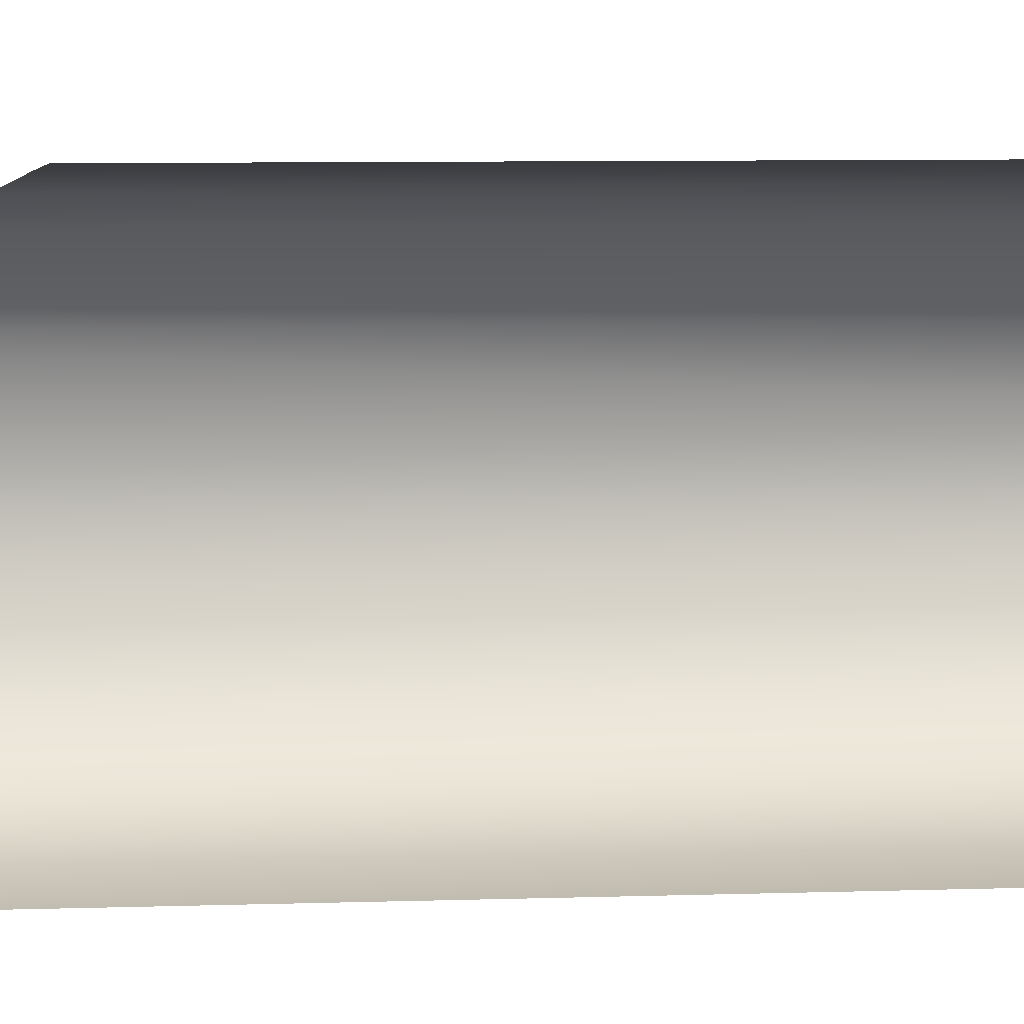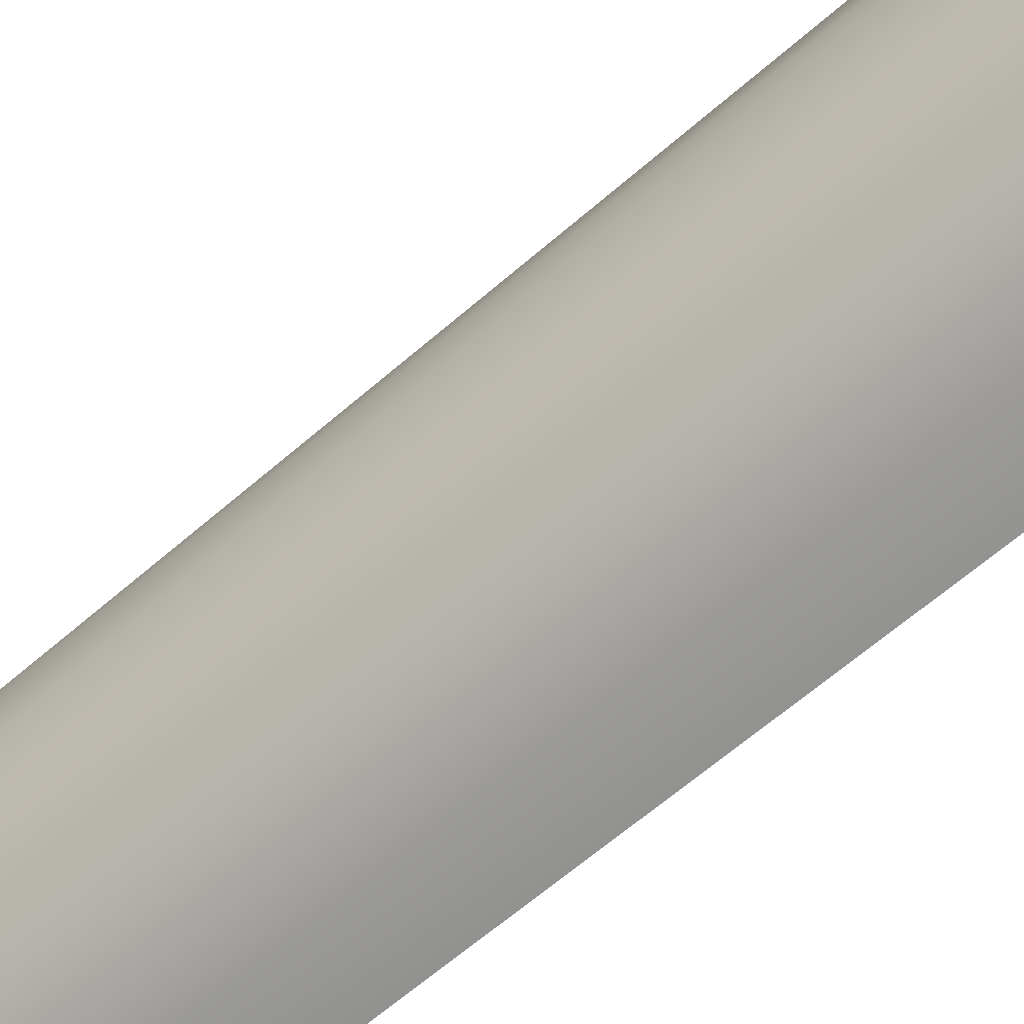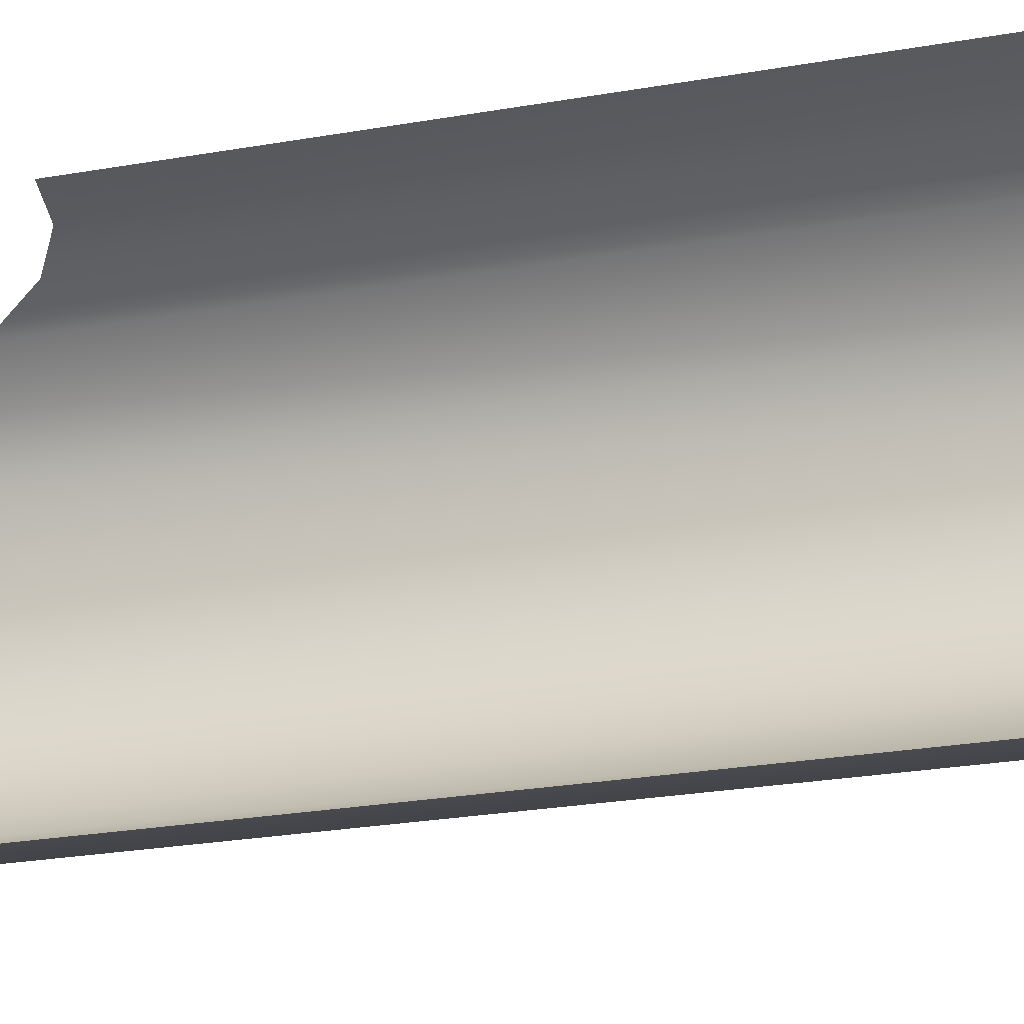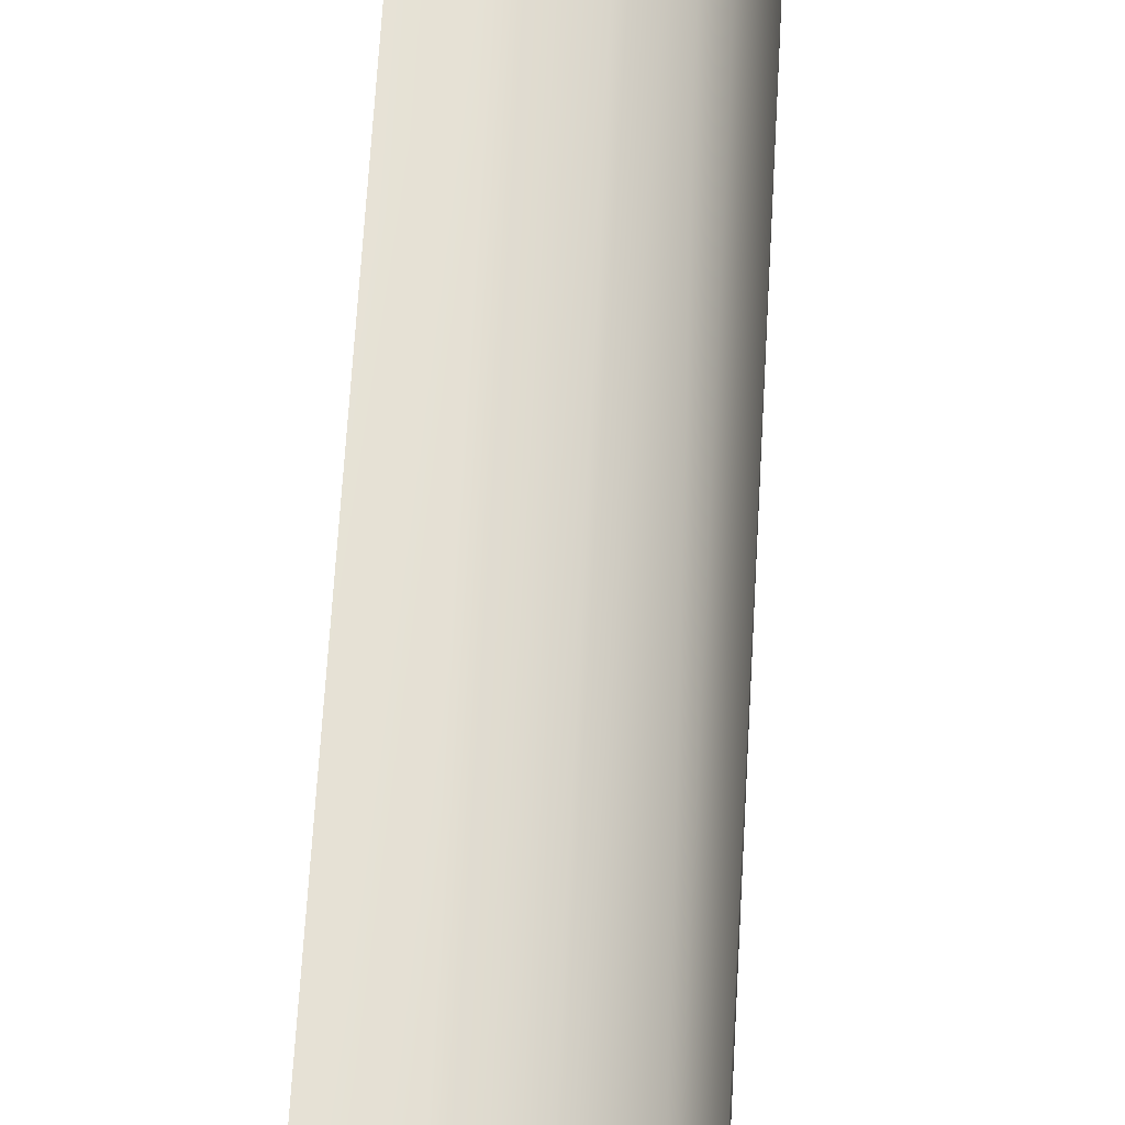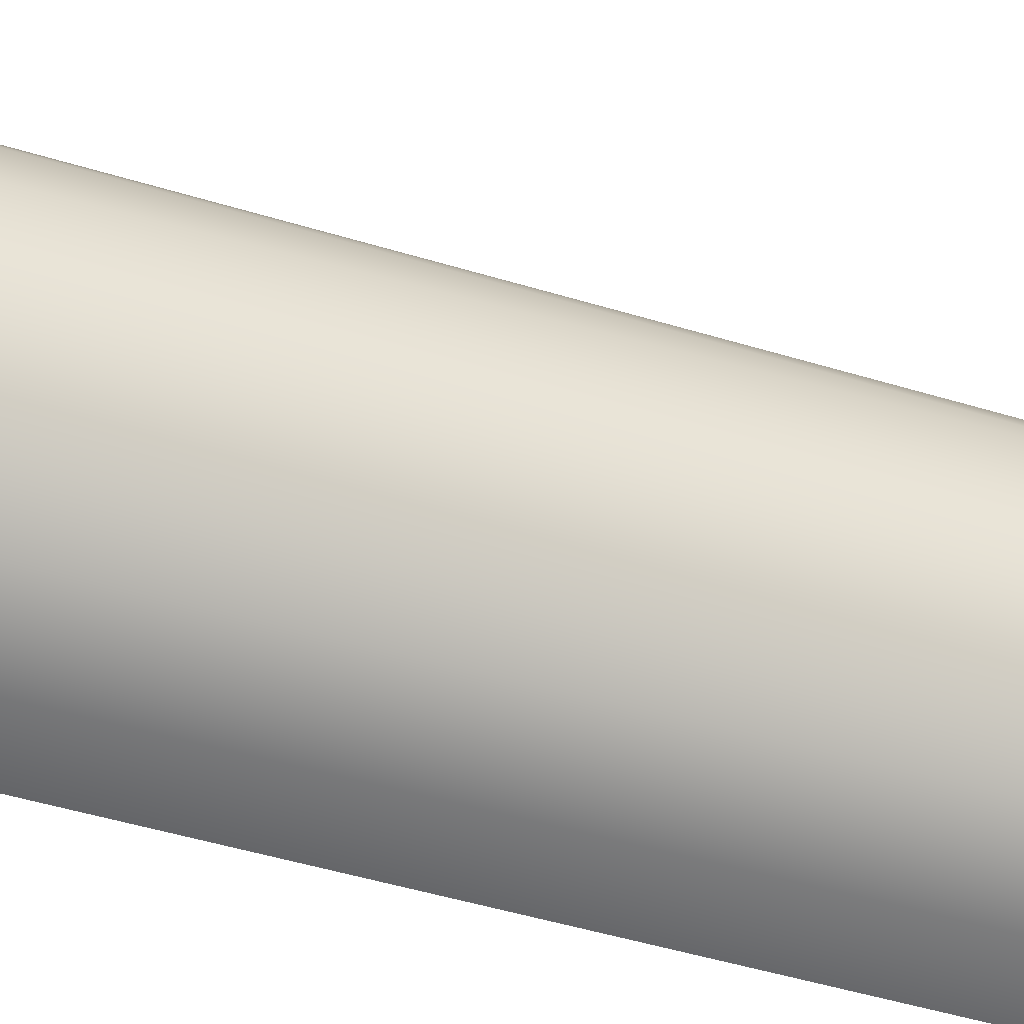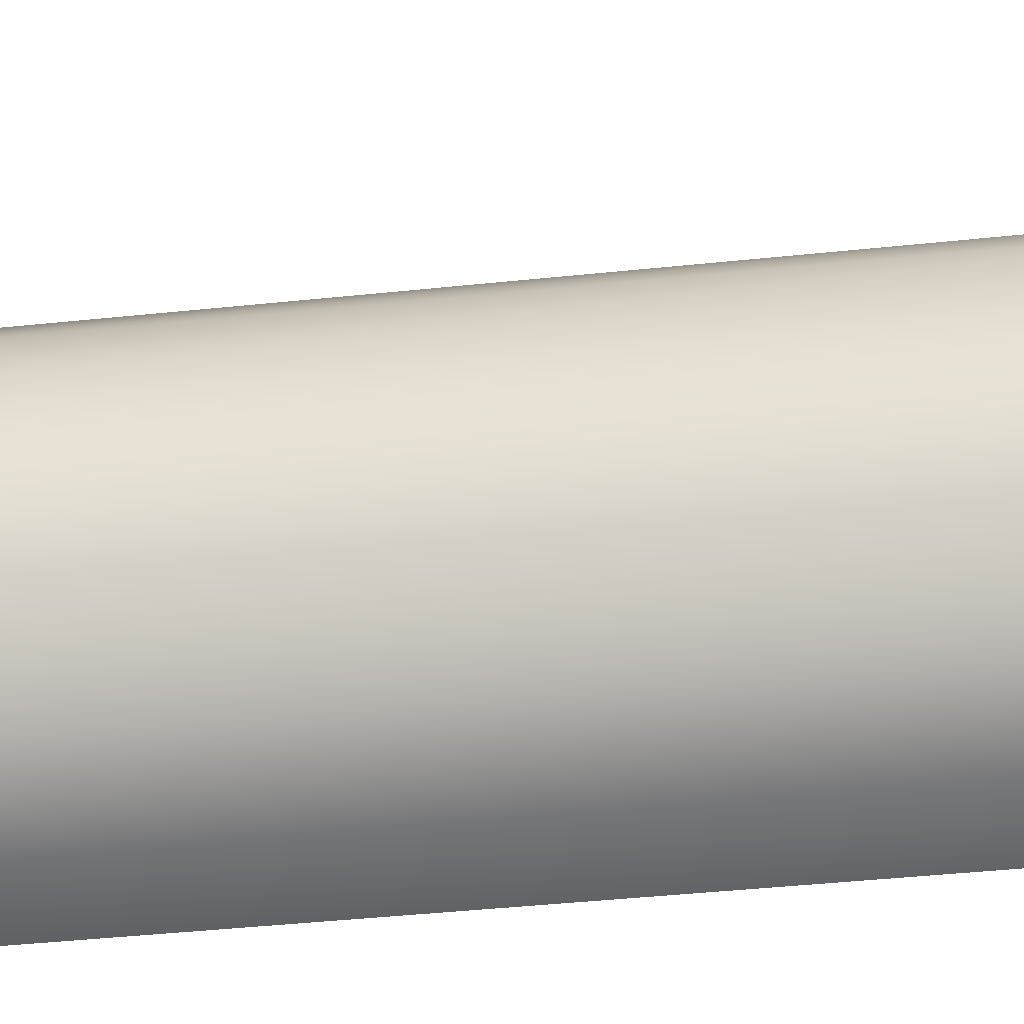
<metadata>
{"format":"obj","ext":"obj","renderer":"f3d","projection":"perspective","resolution":1024,"background":"white","views":[{"elev":6.7,"azim":-96.0,"up":"+Z"},{"elev":-60.2,"azim":132.3,"up":"+Z"},{"elev":-22.2,"azim":-72.1,"up":"+Z"},{"elev":64.3,"azim":3.2,"up":"+Z"},{"elev":-42.7,"azim":69.2,"up":"+Z"},{"elev":-41.3,"azim":97.3,"up":"+Z"}]}
</metadata>
<code>
o Group7/mesh7/mesh7-geometry#mesh7-geometry
v -0.001983 0.5783 0.06371
v 0.02596 0.5387 0.06031
v -0.001983 0.5611 0.06371
v -0.001983 0.5955 0.06371
v -0.001983 0.5439 0.06371
v -0.001983 0.6127 0.06371
v 0.03551 0.6127 0.05751
v 0.04819 0.5246 0.05235
v 0.06746 0.6127 0.04075
v 0.06242 0.5037 0.04428
v 0.06746 0.4781 0.04075
v 0.08297 0.6127 0.02692
v 0.06746 -0.08616 0.04075
v 0.09889 -0.08616 0.005466
v 0.06244 0.4527 0.04427
v 0.09889 0.6127 0.005466
v 0.04828 0.4317 0.0523
v 0.1119 -0.08616 -0.02835
v 0.03551 -0.08616 0.05751
v 0.1144 0.6127 -0.04829
v 0.02603 0.4176 0.06029
v 0.1133 -0.08616 -0.06942
v -0.001983 0.1631 0.06371
v 0.1062 0.6127 -0.09593
v -0.001983 0.03847 0.06371
v -0.001983 0.2877 0.06371
v 0.09889 -0.08616 -0.111
v -0.001983 -0.08616 0.06371
v -0.001983 0.4124 0.06371
v 0.07831 0.6127 -0.1372
v 0.07007 -0.08616 -0.1443
v 0.03846 0.6127 -0.162
v 0.03381 -0.08616 -0.1636
v -0.001983 0.2633 -0.1693
v -0.001983 0.438 -0.1693
v -0.001983 0.08856 -0.1693
v -0.001983 0.6127 -0.1693
v -0.001983 -0.08616 -0.1693
f 1 2 3
f 3 2 1
f 4 2 1
f 1 2 4
f 3 2 5
f 5 2 3
f 6 2 4
f 4 2 6
f 7 2 6
f 6 2 7
f 7 8 2
f 2 8 7
f 7 9 8
f 8 9 7
f 9 10 8
f 8 10 9
f 9 11 10
f 10 11 9
f 12 11 9
f 9 11 12
f 12 13 11
f 11 13 12
f 14 13 12
f 12 13 14
f 11 13 15
f 15 13 11
f 16 14 12
f 12 14 16
f 15 13 17
f 17 13 15
f 18 14 16
f 16 14 18
f 17 13 19
f 19 13 17
f 20 18 16
f 16 18 20
f 17 19 21
f 21 19 17
f 22 18 20
f 20 18 22
f 21 19 23
f 23 19 21
f 24 22 20
f 20 22 24
f 23 19 25
f 25 19 23
f 21 23 26
f 26 23 21
f 27 22 24
f 24 22 27
f 25 19 28
f 28 19 25
f 21 26 29
f 29 26 21
f 30 27 24
f 24 27 30
f 31 27 30
f 30 27 31
f 32 31 30
f 30 31 32
f 32 33 31
f 31 33 32
f 32 34 33
f 33 34 32
f 32 35 34
f 34 35 32
f 34 36 33
f 33 36 34
f 32 37 35
f 35 37 32
f 36 38 33
f 33 38 36

</code>
